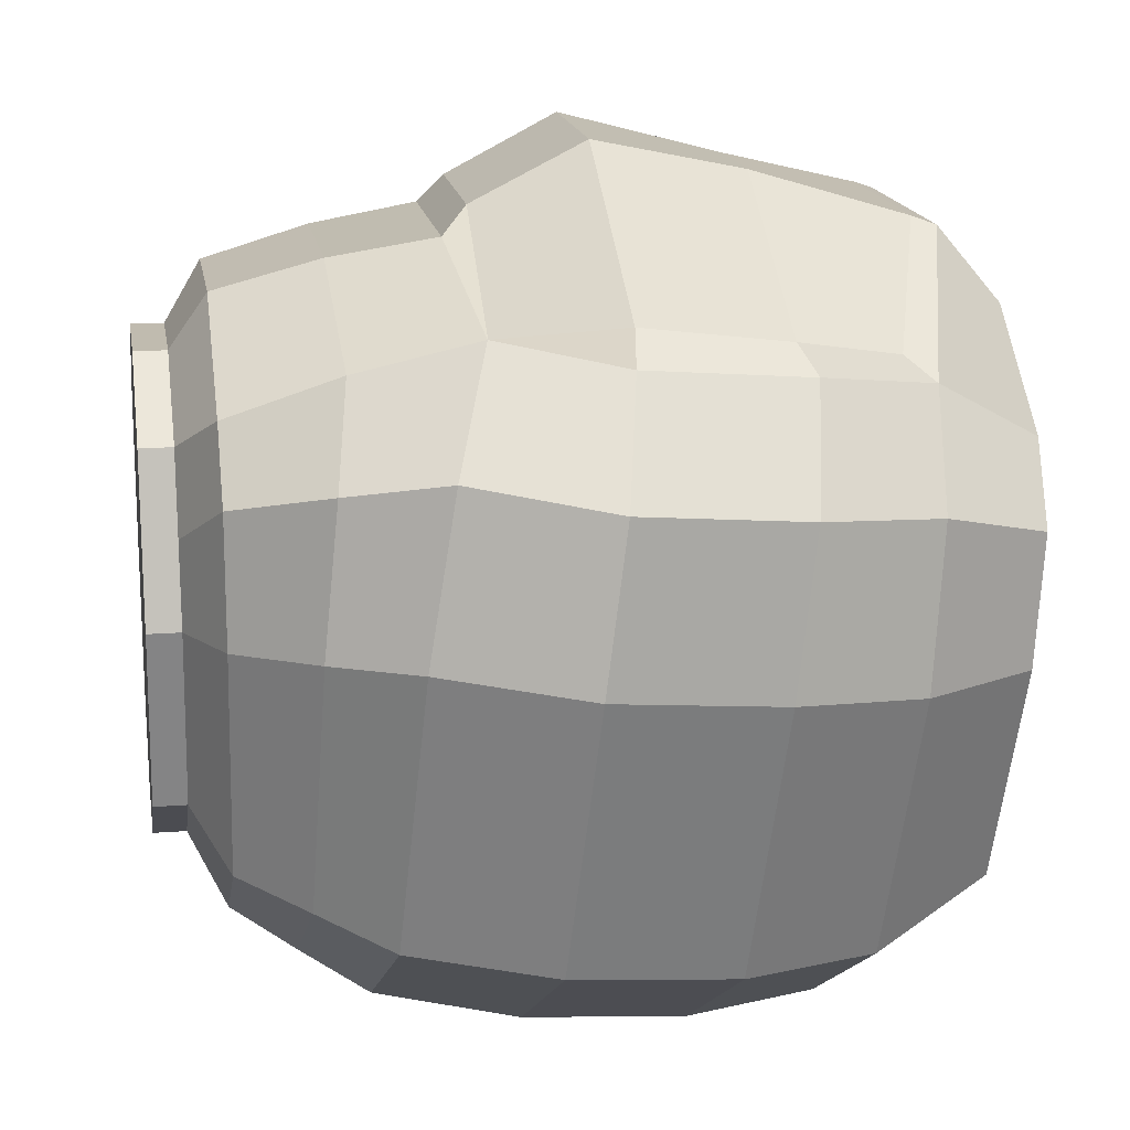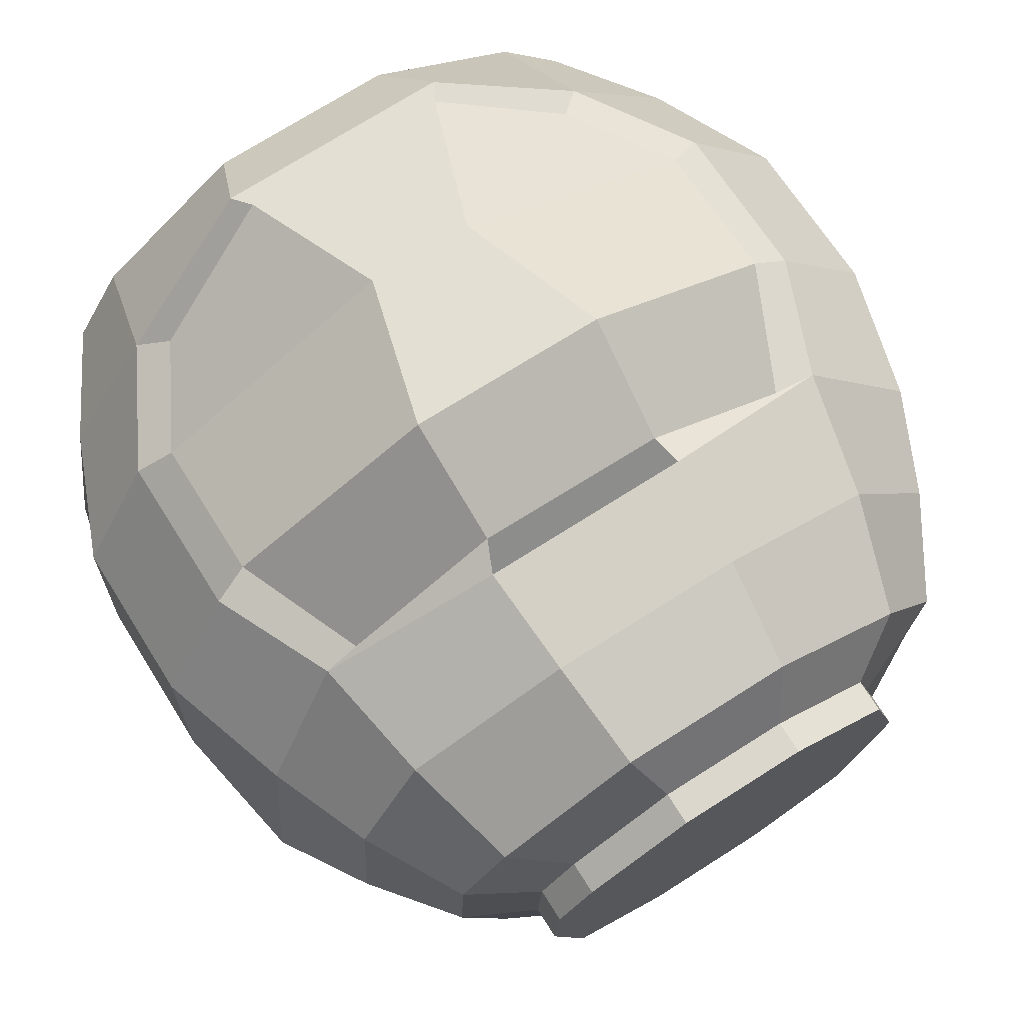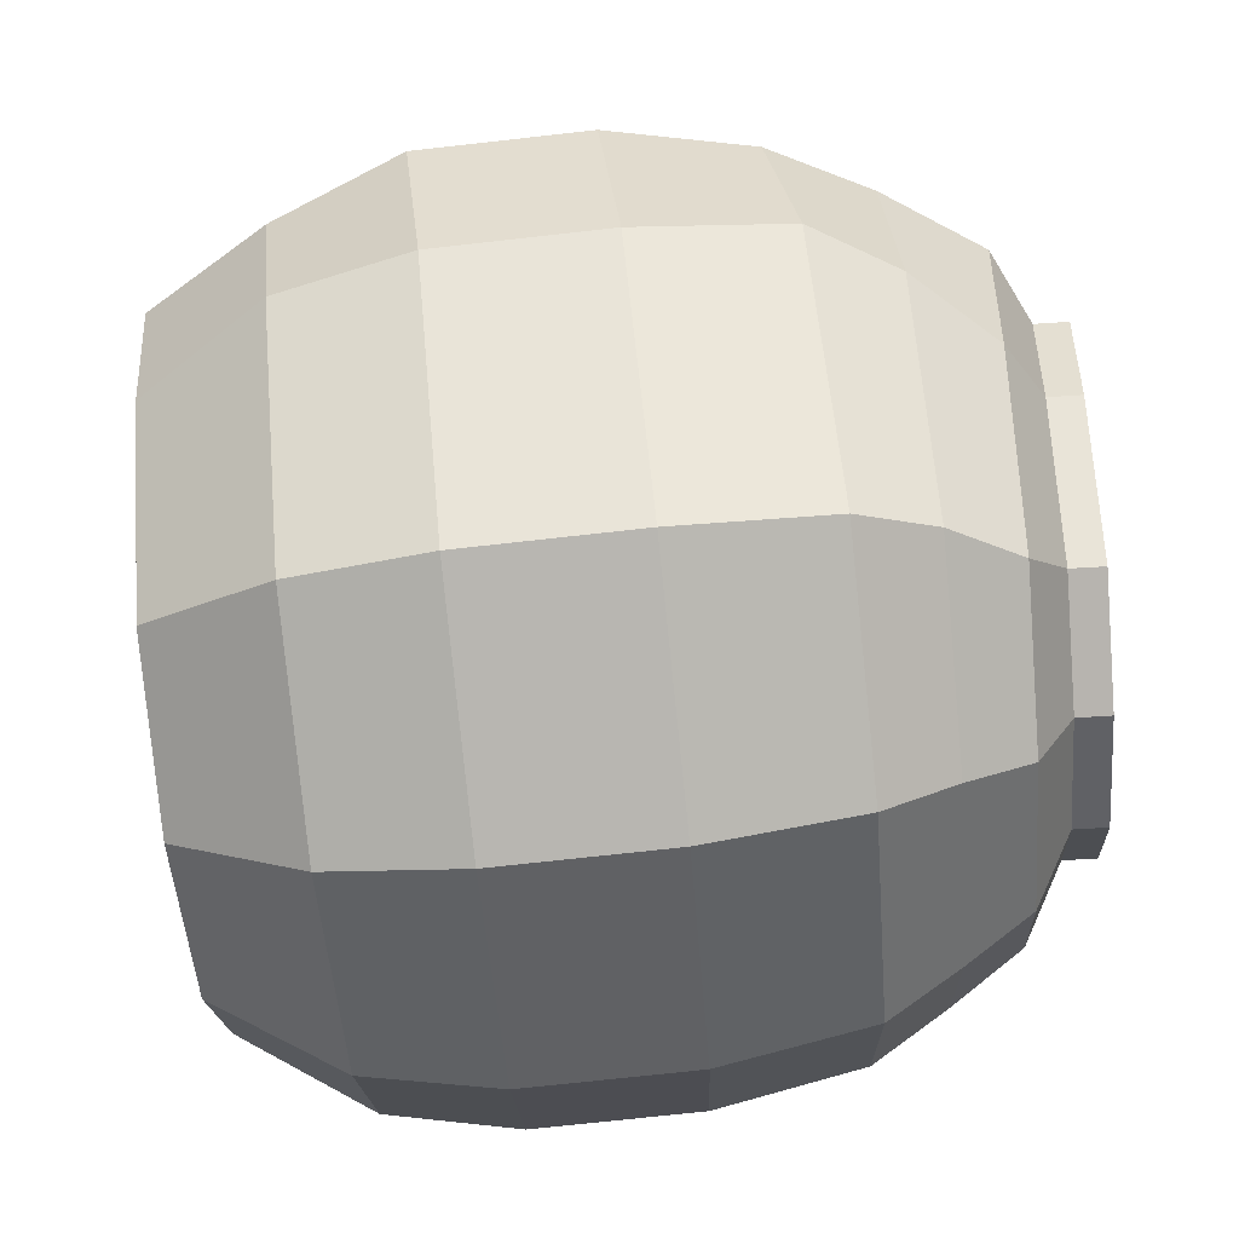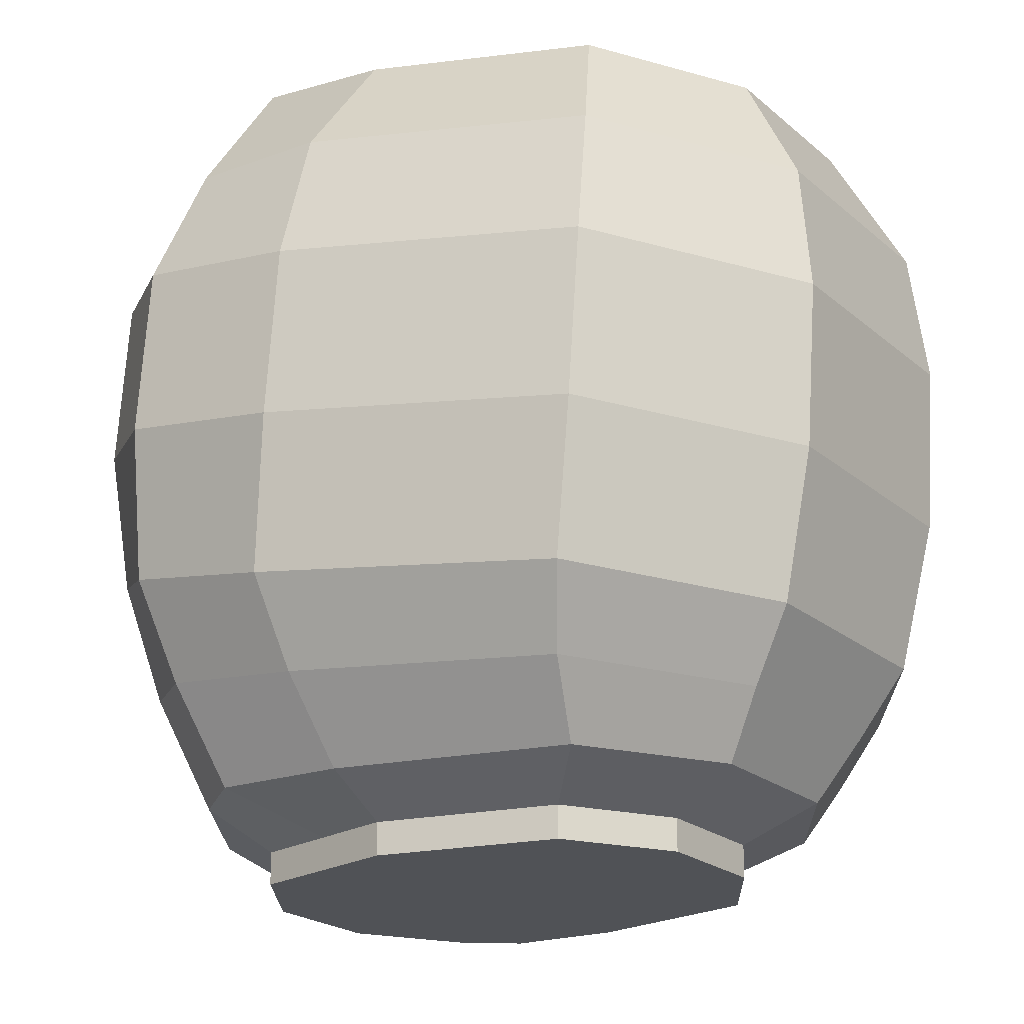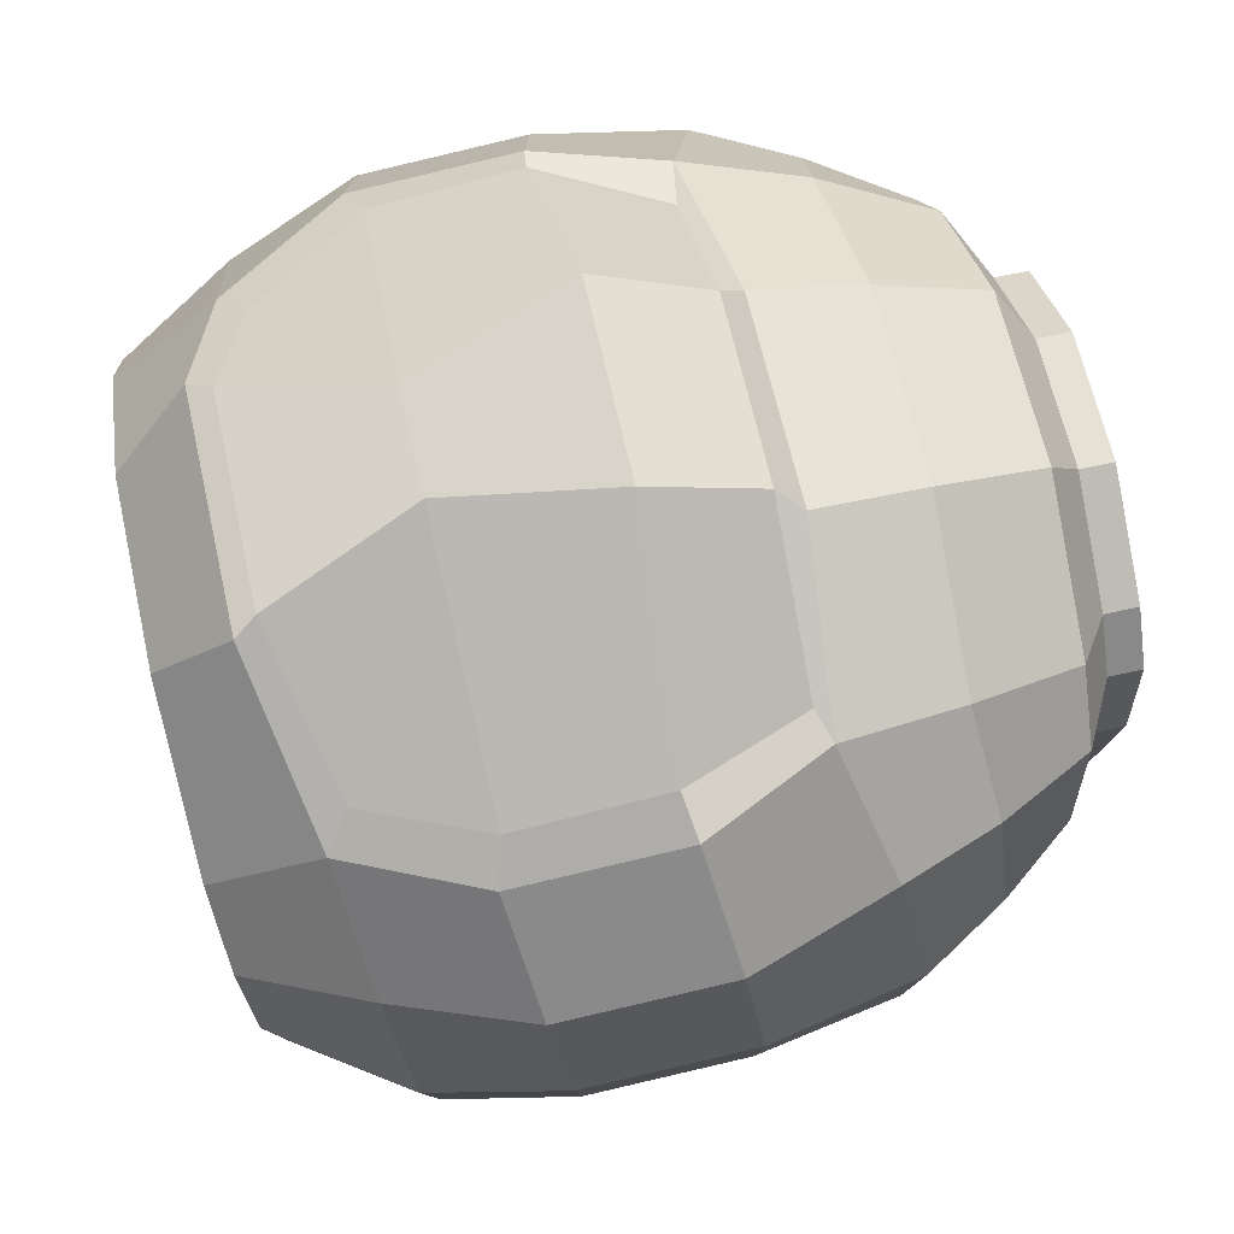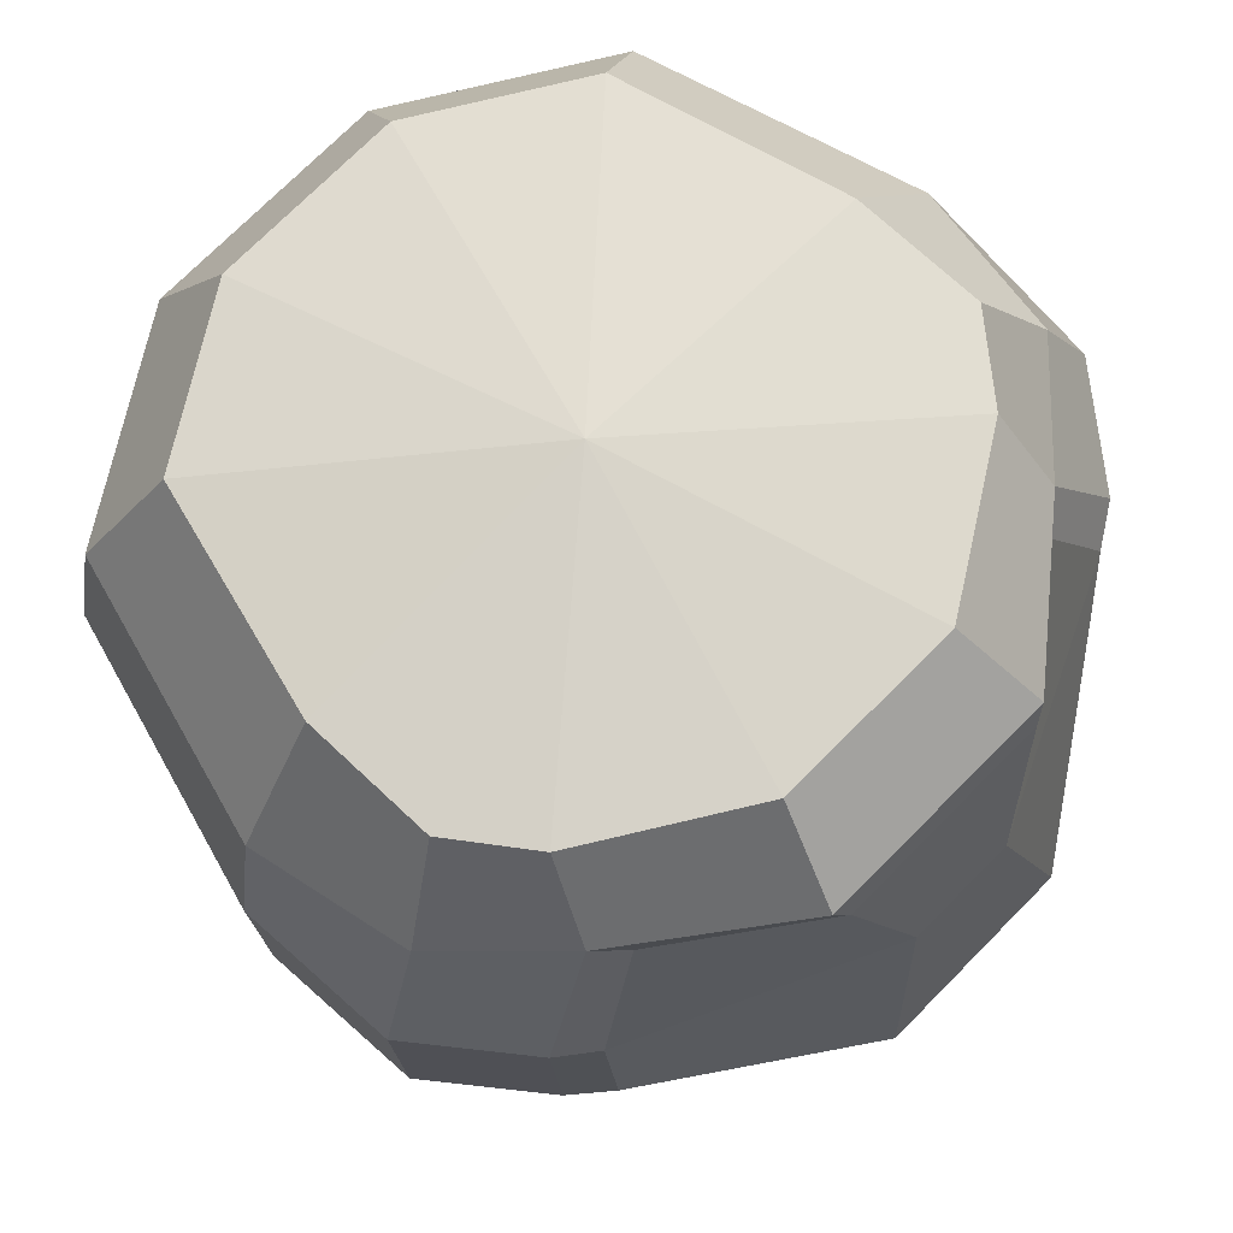
<metadata>
{"format":"obj","ext":"obj","renderer":"f3d","projection":"perspective","resolution":1024,"background":"white","views":[{"elev":16.1,"azim":80.8,"up":"+Z"},{"elev":73.2,"azim":-32.4,"up":"+Z"},{"elev":-49.0,"azim":-85.6,"up":"+Z"},{"elev":-20.9,"azim":123.7,"up":"+Y"},{"elev":64.3,"azim":-102.7,"up":"+Z"},{"elev":74.2,"azim":-45.1,"up":"+Y"}]}
</metadata>
<code>
o Sphere
v -0.5669 0.9531 -0.6304
v -0.7368 0.6592 -0.7247
v -0.7934 0.3564 -0.7385
v -0.2166 0.937 -0.8515
v -0.2814 0.6382 -1.012
v 0.2166 0.937 -0.8515
v 0.2814 0.6382 -1.012
v 0.5669 0.9531 -0.6304
v 0.7368 0.6592 -0.7247
v 0.7008 0.991 -0.1116
v 0.9107 0.7055 -0.08993
v 0 1.064 -0.1169
v 0.5669 1.026 0.3654
v 0.6174 0.787 0.5007
v 0.2166 1.042 0.5866
v 0.2743 0.8731 0.7755
v -0.2166 1.042 0.5866
v -0.2743 0.8731 0.7755
v -0.5669 1.026 0.3654
v -0.6174 0.787 0.5007
v -0.7008 0.991 -0.1116
v -0.9107 0.7055 -0.08993
v -0.3031 0.3338 -1.048
v 0.3031 0.3338 -1.048
v 0.7934 0.3564 -0.7385
v 0.9808 0.4053 -0.06803
v 0.7734 0.4933 0.5566
v -0.7734 0.4933 0.5566
v -0.9808 0.4053 -0.06803
v -0.7955 -0.02995 -0.7116
v -0.3038 -0.05259 -1.022
v 0.3038 -0.05259 -1.022
v 0.7955 -0.02995 -0.7116
v 0.9833 0.01905 -0.03985
v 0.7754 0.1169 0.5854
v -0.7754 0.1169 0.5854
v -0.9833 0.01905 -0.03985
v -0.75 -0.373 -0.6505
v -0.2865 -0.3943 -0.9431
v 0.2865 -0.3943 -0.9431
v 0.75 -0.373 -0.6505
v 0.9271 -0.3243 0.01703
v 0.6548 -0.1652 0.6315
v 0.2441 -0.2074 0.7732
v -0.2441 -0.2074 0.7732
v -0.6548 -0.1652 0.6315
v -0.9271 -0.3243 0.01703
v -0.5281 -0.7048 -0.5412
v -0.2016 -0.7048 -0.7478
v 0.202 -0.7048 -0.7478
v 0.5284 -0.7048 -0.5412
v 0.6531 -0.7048 -0.0036
v 0.5284 -0.7048 0.4554
v 0.202 -0.7048 0.662
v -0.2016 -0.7048 0.662
v -0.5281 -0.7048 0.4554
v -0.6528 -0.7048 -0.03856
v -0.3968 -0.7911 -0.4231
v -0.1514 -0.7911 -0.5784
v 0.1518 -0.7911 -0.5784
v 0.3971 -0.7911 -0.4231
v 0.4908 -0.7911 -0.0036
v 0.3971 -0.7911 0.3723
v 0.1518 -0.7911 0.5275
v -0.1514 -0.7911 0.5275
v -0.3968 -0.7911 0.3723
v -0.4905 -0.7911 -0.0036
v -0.3968 -0.7911 -0.4231
v -0.1514 -0.7911 -0.5784
v 0.1518 -0.7911 -0.5784
v 0.3971 -0.7911 -0.4231
v 0.4908 -0.7911 -0.0036
v 0.3971 -0.7911 0.3723
v 0.1518 -0.7911 0.5275
v -0.1514 -0.7911 0.5275
v -0.3968 -0.7911 0.3723
v -0.4905 -0.7911 -0.0036
v -0.4905 -0.8673 -0.0036
v -0.3968 -0.8673 -0.4231
v -0.3968 -0.8673 0.3723
v -0.1514 -0.8673 0.5275
v 0.1518 -0.8673 0.5275
v 0.3971 -0.8673 0.3723
v 0.4908 -0.8673 -0.0036
v 0.3971 -0.8673 -0.4231
v 0.1518 -0.8673 -0.5784
v -0.1514 -0.8673 -0.5784
v 0.5521 0.727 0.5501
v 0.2473 0.822 0.7925
v -0.2418 0.8244 0.7939
v -0.5489 0.7326 0.5532
v -0.1233 0.4846 0.8851
v -0.6891 0.4701 0.6172
v 0.1259 0.4834 0.8844
v 0.69 0.4631 0.6132
v -0.2293 0.1156 0.9727
v -0.6925 0.1361 0.6583
v 0.2288 0.1132 0.9714
v 0.6902 0.1291 0.6544
v -0.2197 -0.1474 0.8377
v -0.5694 -0.1461 0.6143
v 0.2156 -0.1496 0.8365
v 0.5641 -0.1518 0.6111
v 0.2268 -0.4571 0.7317
v -0.2268 -0.4571 0.7317
v -0.8064 -0.5189 0.009629
v -0.6524 -0.5447 -0.5867
v 0.2492 -0.556 -0.8415
v 0.6524 -0.5447 -0.5867
v 0.602 -0.4461 0.5568
v -0.602 -0.4461 0.5568
v -0.2492 -0.556 -0.8415
v 0.8064 -0.5189 0.009629
v 0.8511 0.7463 0.2726
v 0.7073 1.008 0.1941
v 0.9759 0.4493 0.3115
v 0.9784 0.068 0.3399
v 0.8808 -0.2554 0.3914
v 0.6605 -0.7048 0.2993
v 0.444 -0.7911 0.1843
v 0.444 -0.7911 0.1843
v 0.444 -0.8673 0.1843
v 0.785 -0.4825 0.3504
v -0.8362 0.7463 0.2726
v -0.6924 1.008 0.1941
v -0.961 0.4493 0.3115
v -0.9634 0.068 0.3399
v -0.8659 -0.2554 0.3914
v -0.6438 -0.7048 0.2993
v -0.4817 -0.7911 0.2578
v -0.4817 -0.7911 0.2578
v -0.4817 -0.8673 0.2578
v -0.7701 -0.4825 0.3504
f 124 22 29 126
f 22 21 1 2
f 21 12 1
f 2 5 23 3
f 2 1 4 5
f 1 12 4
f 5 7 24 23
f 5 4 6 7
f 4 12 6
f 114 14 27 116
f 7 6 8 9
f 6 12 8
f 22 2 3 29
f 9 8 10 11
f 8 12 10
f 7 9 25 24
f 114 115 13 14
f 10 12 13 115
f 20 28 93 91
f 14 13 15 16
f 13 12 15
f 9 11 26 25
f 16 15 17 18
f 15 12 17
f 35 27 95 99
f 18 17 19 20
f 17 12 19
f 36 46 101 97
f 124 125 21 22
f 19 12 21 125
f 116 27 35 117
f 3 23 31 30
f 44 43 103 102
f 25 26 34 33
f 14 16 89 88
f 23 24 32 31
f 126 29 37 127
f 43 35 99 103
f 24 25 33 32
f 29 3 30 37
f 33 34 42 41
f 16 18 90 89
f 37 30 38 47
f 32 33 41 40
f 45 44 102 100
f 127 37 47 128
f 31 32 40 39
f 117 35 43 118
f 18 20 91 90
f 30 31 39 38
f 104 105 55 54
f 106 107 48 57
f 108 109 51 50
f 110 104 54 53
f 133 106 57 129
f 112 108 50 49
f 123 110 53 119
f 105 111 56 55
f 107 112 49 48
f 109 113 52 51
f 57 48 58 67
f 50 51 61 60
f 53 54 64 63
f 129 57 67 130
f 49 50 60 59
f 119 53 63 120
f 55 56 66 65
f 48 49 59 58
f 51 52 62 61
f 54 55 65 64
f 60 61 71 70
f 63 64 74 73
f 130 67 77 131
f 59 60 70 69
f 120 63 73 121
f 65 66 76 75
f 58 59 69 68
f 61 62 72 71
f 64 65 75 74
f 67 58 68 77
f 73 74 82 83
f 78 79 87 86 85 84 122 83 82 81 80 132
f 131 77 78 132
f 69 70 86 87
f 121 73 83 122
f 75 76 80 81
f 68 69 87 79
f 71 72 84 85
f 74 75 81 82
f 77 68 79 78
f 70 71 85 86
f 88 89 94 95
f 89 90 92 94
f 90 91 93 92
f 92 93 97 96
f 95 94 98 99
f 94 92 96 98
f 98 96 100 102
f 99 98 102 103
f 96 97 101 100
f 28 36 97 93
f 46 45 100 101
f 27 14 88 95
f 41 42 113 109
f 38 39 112 107
f 45 46 111 105
f 118 43 110 123
f 39 40 108 112
f 128 47 106 133
f 43 44 104 110
f 40 41 109 108
f 47 38 107 106
f 44 45 105 104
f 42 118 123 113
f 72 121 122 84
f 62 120 121 72
f 52 119 120 62
f 113 123 119 52
f 34 117 118 42
f 26 116 117 34
f 11 10 115 114
f 11 114 116 26
f 46 128 133 111
f 76 131 132 80
f 66 130 131 76
f 56 129 130 66
f 111 133 129 56
f 36 127 128 46
f 28 126 127 36
f 20 19 125 124
f 20 124 126 28

</code>
